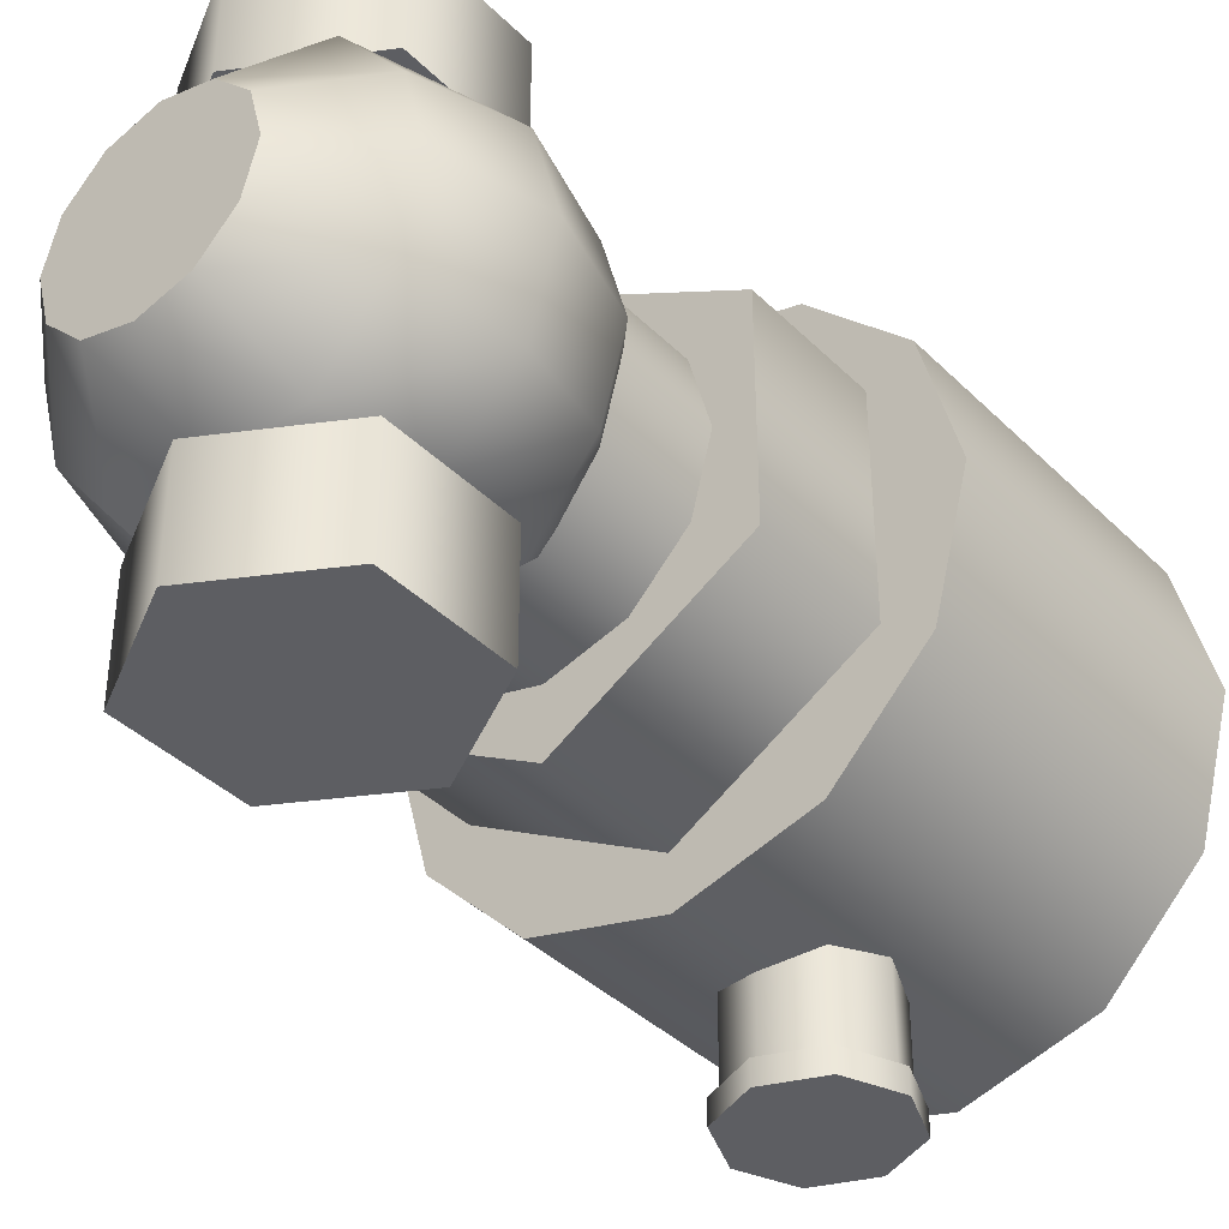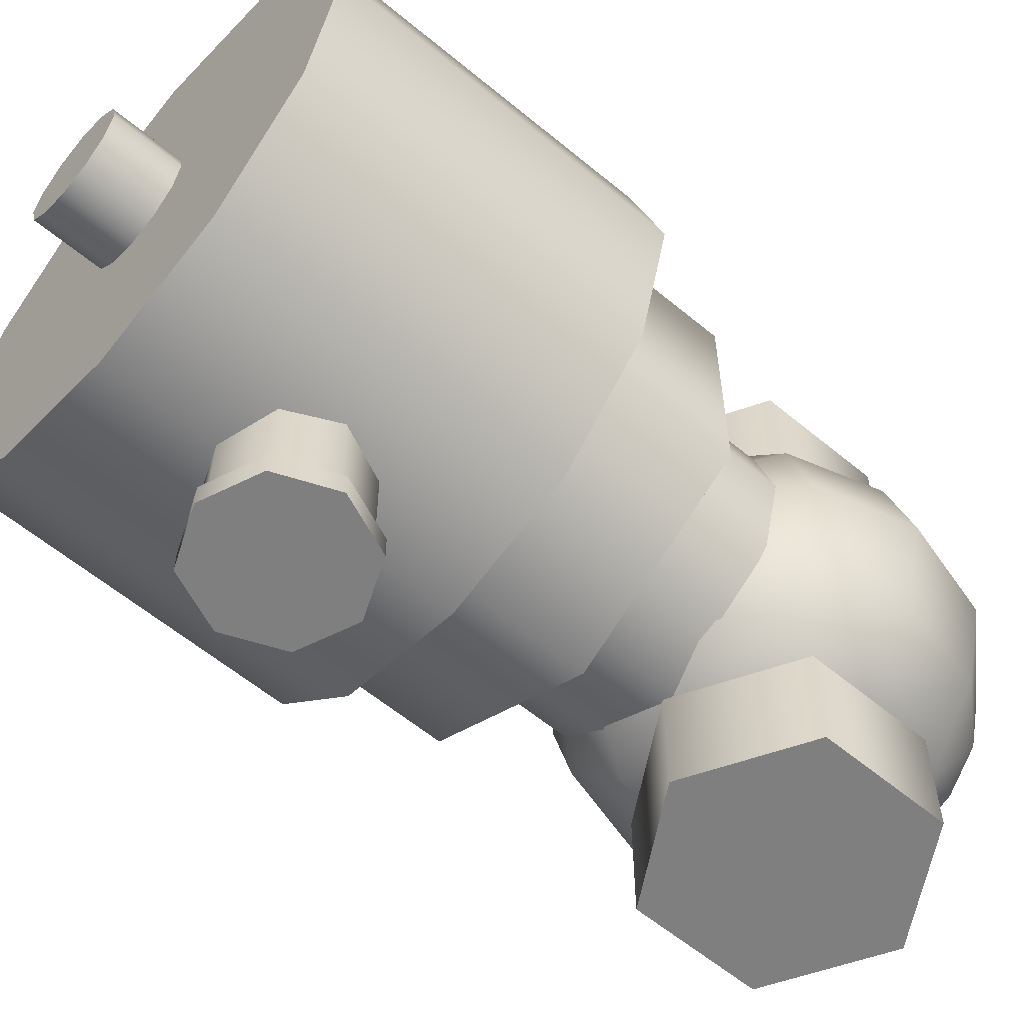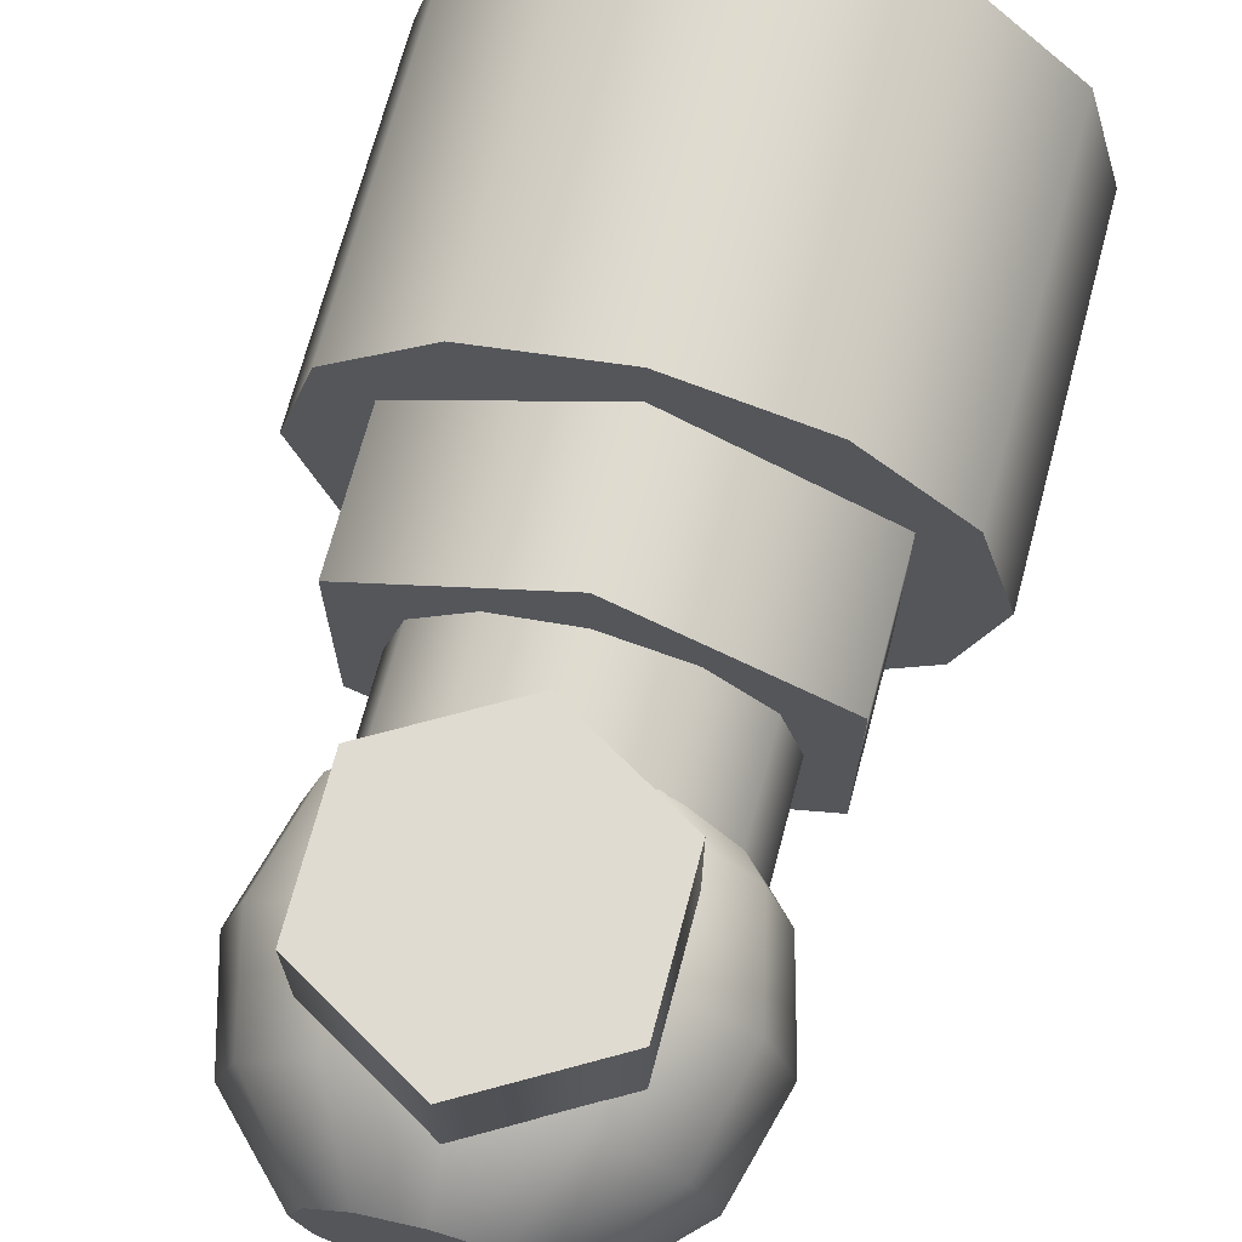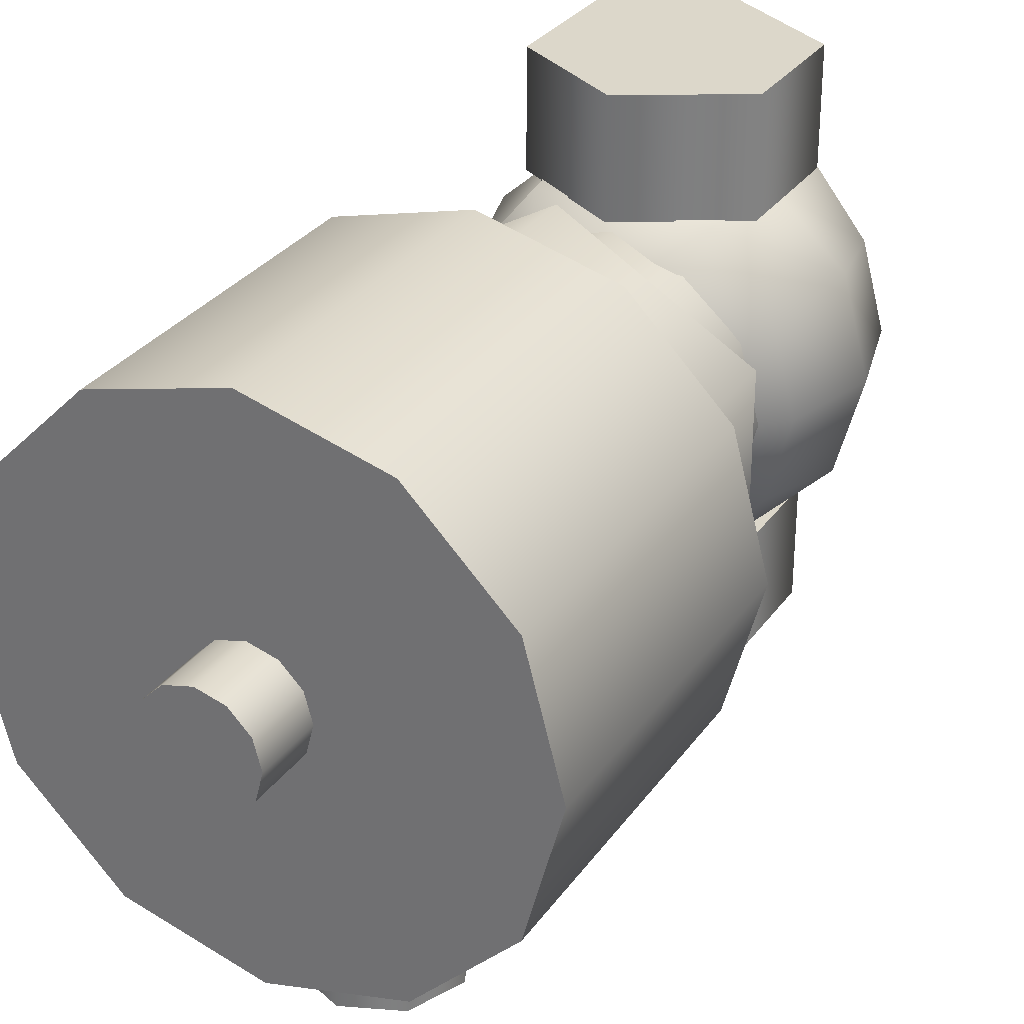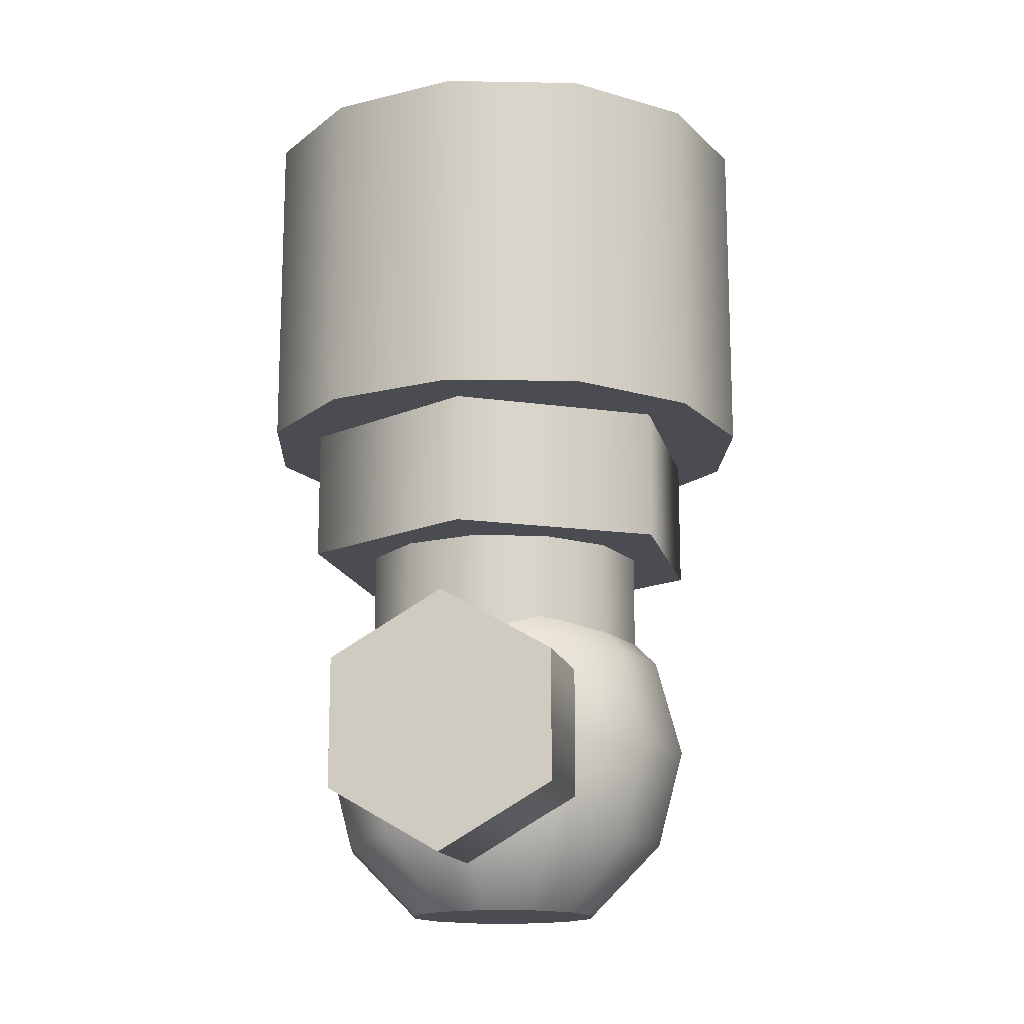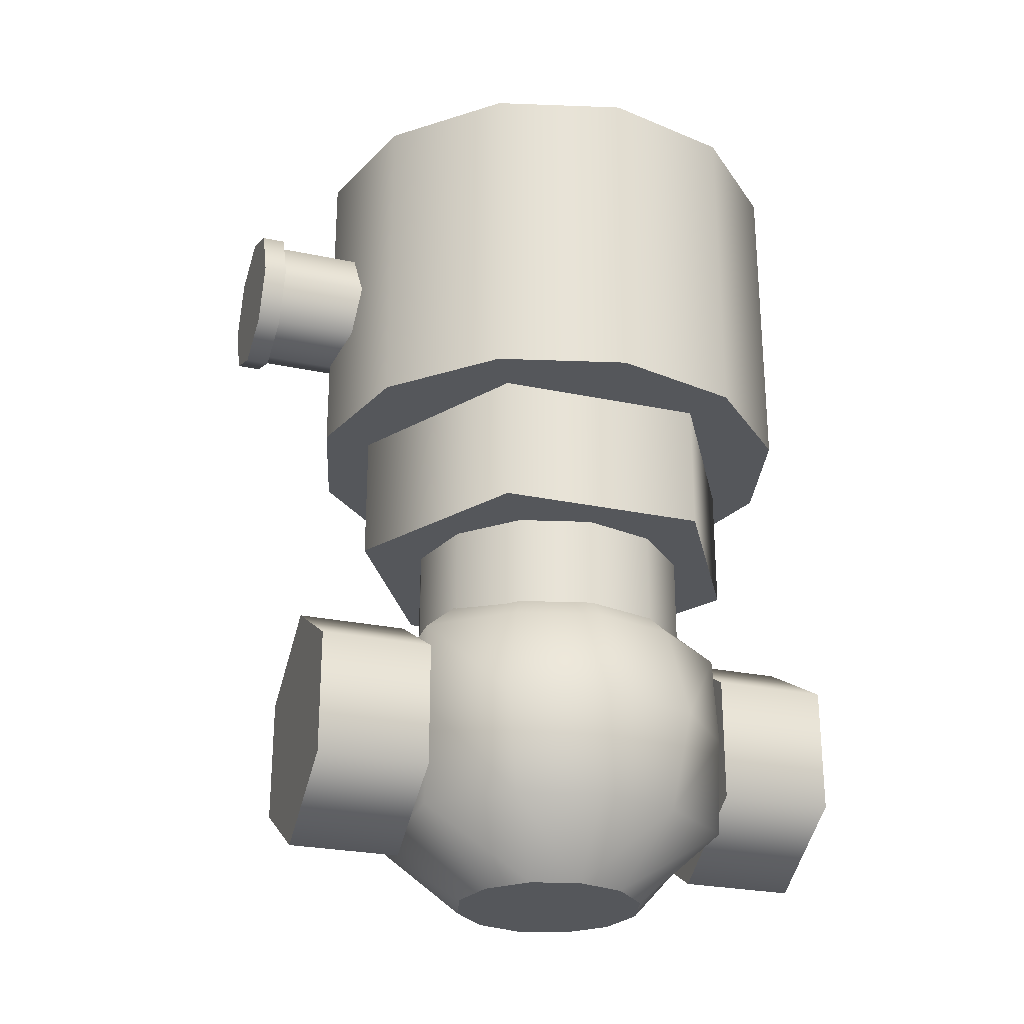
<metadata>
{"format":"obj","ext":"obj","renderer":"f3d","projection":"perspective","resolution":1024,"background":"white","views":[{"elev":-38.9,"azim":39.4,"up":"+Z"},{"elev":-59.7,"azim":-130.4,"up":"+Z"},{"elev":70.2,"azim":14.9,"up":"+Z"},{"elev":30.5,"azim":-151.0,"up":"+Z"},{"elev":-15.3,"azim":12.9,"up":"+Y"},{"elev":-26.5,"azim":-108.4,"up":"+Y"}]}
</metadata>
<code>
g Sphere047
v -0.0827 0.1432 0
v 0.0827 0.1432 0
v 0.0716 0.1432 -0.0413
v 0.0413 0.1432 -0.0716
v 0 0.1432 -0.0827
v -0.0413 0.1432 -0.0716
v -0.0716 0.1432 -0.0413
v -0.1432 0.0827 0
v 0.1432 0.0827 0
v 0.124 0.0827 -0.0716
v 0.0716 0.0827 -0.1371
v 0 0.0827 -0.1371
v -0.0716 0.0827 -0.1371
v -0.124 0.0827 -0.0716
v 0.1654 0 0
v 0.1432 0 -0.0827
v 0.0827 0 -0.1371
v 0 0 -0.1371
v -0.0827 0 -0.1371
v -0.1432 0 -0.0827
v 0.1432 -0.0827 0
v 0.124 -0.0827 -0.0716
v 0.0716 -0.0827 -0.1371
v 0 -0.0827 -0.1371
v -0.0716 -0.0827 -0.1371
v -0.124 -0.0827 -0.0716
v -0.0827 -0.1432 0
v 0.0827 -0.1432 0
v 0.0716 -0.1432 -0.0413
v 0.0413 -0.1432 -0.0716
v 0 -0.1432 -0.0827
v -0.0413 -0.1432 -0.0716
v -0.0716 -0.1432 -0.0413
v 0 0.1654 0
v 0.0716 0.1432 0.0413
v 0.0413 0.1432 0.0716
v 0 0.1432 0.0827
v -0.0413 0.1432 0.0716
v -0.0716 0.1432 0.0413
v 0.124 0.0827 0.0716
v 0.0716 0.0827 0.1371
v 0 0.0827 0.1371
v -0.0716 0.0827 0.1371
v -0.124 0.0827 0.0716
v 0.1432 0 0.0827
v 0.0827 0 0.1371
v 0 0 0.1371
v -0.0827 0 0.1371
v -0.1432 0 0.0827
v -0.1654 0 0
v 0.124 -0.0827 0.0716
v 0.0716 -0.0827 0.1371
v 0 -0.0827 0.1371
v -0.0716 -0.0827 0.1371
v -0.124 -0.0827 0.0716
v -0.1432 -0.0827 0
v 0.0716 -0.1432 0.0413
v 0.0413 -0.1432 0.0716
v 0 -0.1432 0.0827
v -0.0413 -0.1432 0.0716
v -0.0716 -0.1432 0.0413
v 0 -0.1083 0.136
v 0.0938 -0.0542 0.136
v 0.0938 0.0542 0.136
v 0 0.1083 0.136
v -0.0938 0.0542 0.136
v -0.0938 -0.0542 0.136
v 0 -0.1083 0.2332
v 0.0938 -0.0542 0.2332
v 0.0938 0.0542 0.2332
v 0 0.1083 0.2332
v -0.0938 0.0542 0.2332
v -0.0938 -0.0542 0.2332
v 0 -0.1083 -0.1398
v -0.0938 -0.0542 -0.1398
v -0.0938 0.0542 -0.1398
v 0 0.1083 -0.1398
v 0.0938 0.0542 -0.1398
v 0.0938 -0.0542 -0.1398
v 0 -0.1083 -0.2369
v -0.0938 -0.0542 -0.2369
v -0.0938 0.0542 -0.2369
v 0 0.1083 -0.2369
v 0.0938 0.0542 -0.2369
v 0.0938 -0.0542 -0.2369
v 0 0.1823 -0.1791
v -0.1551 0.1823 -0.0896
v -0.1551 0.1823 0.0896
v 0 0.1823 0.1791
v 0.1551 0.1823 0.0896
v 0.1551 0.1823 -0.0896
v 0 0.2943 -0.1791
v -0.1551 0.2943 -0.0896
v -0.1551 0.2943 0.0896
v 0 0.2943 0.1791
v 0.1551 0.2943 0.0896
v 0.1551 0.2943 -0.0896
v 0 0.2958 -0.2203
v -0.1102 0.2958 -0.1908
v -0.1908 0.2958 -0.1102
v -0.2203 0.2958 0
v -0.1908 0.2958 0.1102
v -0.1102 0.2958 0.1908
v 0 0.2958 0.2203
v 0.1102 0.2958 0.1908
v 0.1908 0.2958 0.1102
v 0.2203 0.2958 0
v 0.1908 0.2958 -0.1102
v 0.1102 0.2958 -0.1908
v 0 0.578 -0.2203
v -0.1102 0.578 -0.1908
v -0.1908 0.578 -0.1102
v -0.2203 0.578 0
v -0.1908 0.578 0.1102
v -0.1102 0.578 0.1908
v 0 0.578 0.2203
v 0.1102 0.578 0.1908
v 0.1908 0.578 0.1102
v 0.2203 0.578 0
v 0.1908 0.578 -0.1102
v 0.1102 0.578 -0.1908
v 0 0.3661 -0.2814
v -0.0458 0.3851 -0.2814
v -0.0647 0.4308 -0.2814
v -0.0458 0.4766 -0.2814
v 0 0.4956 -0.2814
v 0.0458 0.4766 -0.2814
v 0.0647 0.4308 -0.2814
v 0.0458 0.3851 -0.2814
v 0 0.3661 -0.301
v -0.0458 0.3851 -0.301
v -0.0647 0.4308 -0.301
v -0.0458 0.4766 -0.301
v 0 0.4956 -0.301
v 0.0458 0.4766 -0.301
v 0.0647 0.4308 -0.301
v 0.0458 0.3851 -0.301
v 0 0.3736 -0.1905
v -0.0405 0.3903 -0.1905
v -0.0573 0.4308 -0.1905
v -0.0405 0.4714 -0.1905
v 0 0.4881 -0.1905
v 0.0405 0.4714 -0.1905
v 0.0573 0.4308 -0.1905
v 0.0405 0.3903 -0.1905
v 0 0.3736 -0.2838
v -0.0405 0.3903 -0.2838
v -0.0573 0.4308 -0.2838
v -0.0405 0.4714 -0.2838
v 0 0.4881 -0.2838
v 0.0405 0.4714 -0.2838
v 0.0573 0.4308 -0.2838
v 0.0405 0.3903 -0.2838
v 0 0.5778 -0.0463
v -0.0231 0.5778 -0.0401
v -0.0401 0.5778 -0.0231
v -0.0463 0.5778 0
v -0.0401 0.5778 0.0231
v -0.0231 0.5778 0.0401
v 0 0.5778 0.0463
v 0.0231 0.5778 0.0401
v 0.0401 0.5778 0.0231
v 0.0463 0.5778 0
v 0.0401 0.5778 -0.0231
v 0.0231 0.5778 -0.0401
v 0 0.6342 -0.0463
v -0.0231 0.6342 -0.0401
v -0.0401 0.6342 -0.0231
v -0.0463 0.6342 0
v -0.0401 0.6342 0.0231
v -0.0231 0.6342 0.0401
v 0 0.6342 0.0463
v 0.0231 0.6342 0.0401
v 0.0401 0.6342 0.0231
v 0.0463 0.6342 0
v 0.0401 0.6342 -0.0231
v 0.0231 0.6342 -0.0401
v 0 -0.0545 -0.124
v -0.062 -0.0545 -0.1074
v -0.1074 -0.0545 -0.062
v -0.124 -0.0545 0
v -0.1074 -0.0545 0.062
v -0.062 -0.0545 0.1074
v 0 -0.0545 0.124
v 0.062 -0.0545 0.1074
v 0.1074 -0.0545 0.062
v 0.124 -0.0545 0
v 0.1074 -0.0545 -0.062
v 0.062 -0.0545 -0.1074
v 0 0.1821 -0.124
v -0.062 0.1821 -0.1074
v -0.1074 0.1821 -0.062
v -0.124 0.1821 0
v -0.1074 0.1821 0.062
v -0.062 0.1821 0.1074
v 0 0.1821 0.124
v 0.062 0.1821 0.1074
v 0.1074 0.1821 0.062
v 0.124 0.1821 0
v 0.1074 0.1821 -0.062
v 0.062 0.1821 -0.1074
f 34 2 3
f 34 3 4
f 34 4 5
f 34 5 6
f 34 6 7
f 34 7 1
f 10 3 2 9
f 11 4 3 10
f 12 5 4 11
f 13 6 5 12
f 14 7 6 13
f 8 1 7 14
f 16 10 9 15
f 17 11 10 16
f 18 12 11 17
f 19 13 12 18
f 20 14 13 19
f 50 8 14 20
f 22 16 15 21
f 23 17 16 22
f 24 18 17 23
f 25 19 18 24
f 26 20 19 25
f 56 50 20 26
f 29 22 21 28
f 30 23 22 29
f 31 24 23 30
f 32 25 24 31
f 33 26 25 32
f 27 56 26 33
f 34 35 2
f 34 36 35
f 34 37 36
f 34 38 37
f 34 39 38
f 34 1 39
f 40 9 2 35
f 41 40 35 36
f 42 41 36 37
f 43 42 37 38
f 44 43 38 39
f 8 44 39 1
f 45 15 9 40
f 46 45 40 41
f 47 46 41 42
f 48 47 42 43
f 49 48 43 44
f 50 49 44 8
f 51 21 15 45
f 52 51 45 46
f 53 52 46 47
f 54 53 47 48
f 55 54 48 49
f 56 55 49 50
f 57 28 21 51
f 58 57 51 52
f 59 58 52 53
f 60 59 53 54
f 61 60 54 55
f 27 61 55 56
f 31 30 29 28 27 33 32
f 59 60 61 27 28 57 58
f 62 63 69 68
f 63 64 70 69
f 64 65 71 70
f 65 66 72 71
f 66 67 73 72
f 67 62 68 73
f 64 63 62 67 66 65
f 71 72 73 68 69 70
f 74 75 81 80
f 75 76 82 81
f 76 77 83 82
f 77 78 84 83
f 78 79 85 84
f 79 74 80 85
f 76 75 74 79 78 77
f 83 84 85 80 81 82
f 86 87 93 92
f 87 88 94 93
f 88 89 95 94
f 89 90 96 95
f 90 91 97 96
f 91 86 92 97
f 88 87 86 91 90 89
f 95 96 97 92 93 94
f 98 99 111 110
f 99 100 112 111
f 100 101 113 112
f 101 102 114 113
f 102 103 115 114
f 103 104 116 115
f 104 105 117 116
f 105 106 118 117
f 106 107 119 118
f 107 108 120 119
f 108 109 121 120
f 109 98 110 121
f 100 99 98 109 108 107 106 105 104 103 102 101
f 119 120 121 110 111 112 113 114 115 116 117 118
f 122 123 131 130
f 123 124 132 131
f 124 125 133 132
f 125 126 134 133
f 126 127 135 134
f 127 128 136 135
f 128 129 137 136
f 129 122 130 137
f 124 123 122 129 128 127 126 125
f 135 136 137 130 131 132 133 134
f 138 139 147 146
f 139 140 148 147
f 140 141 149 148
f 141 142 150 149
f 142 143 151 150
f 143 144 152 151
f 144 145 153 152
f 145 138 146 153
f 140 139 138 145 144 143 142 141
f 151 152 153 146 147 148 149 150
f 154 155 167 166
f 155 156 168 167
f 156 157 169 168
f 157 158 170 169
f 158 159 171 170
f 159 160 172 171
f 160 161 173 172
f 161 162 174 173
f 162 163 175 174
f 163 164 176 175
f 164 165 177 176
f 165 154 166 177
f 156 155 154 165 164 163 162 161 160 159 158 157
f 175 176 177 166 167 168 169 170 171 172 173 174
f 178 179 191 190
f 179 180 192 191
f 180 181 193 192
f 181 182 194 193
f 182 183 195 194
f 183 184 196 195
f 184 185 197 196
f 185 186 198 197
f 186 187 199 198
f 187 188 200 199
f 188 189 201 200
f 189 178 190 201
f 180 179 178 189 188 187 186 185 184 183 182 181
f 199 200 201 190 191 192 193 194 195 196 197 198

</code>
